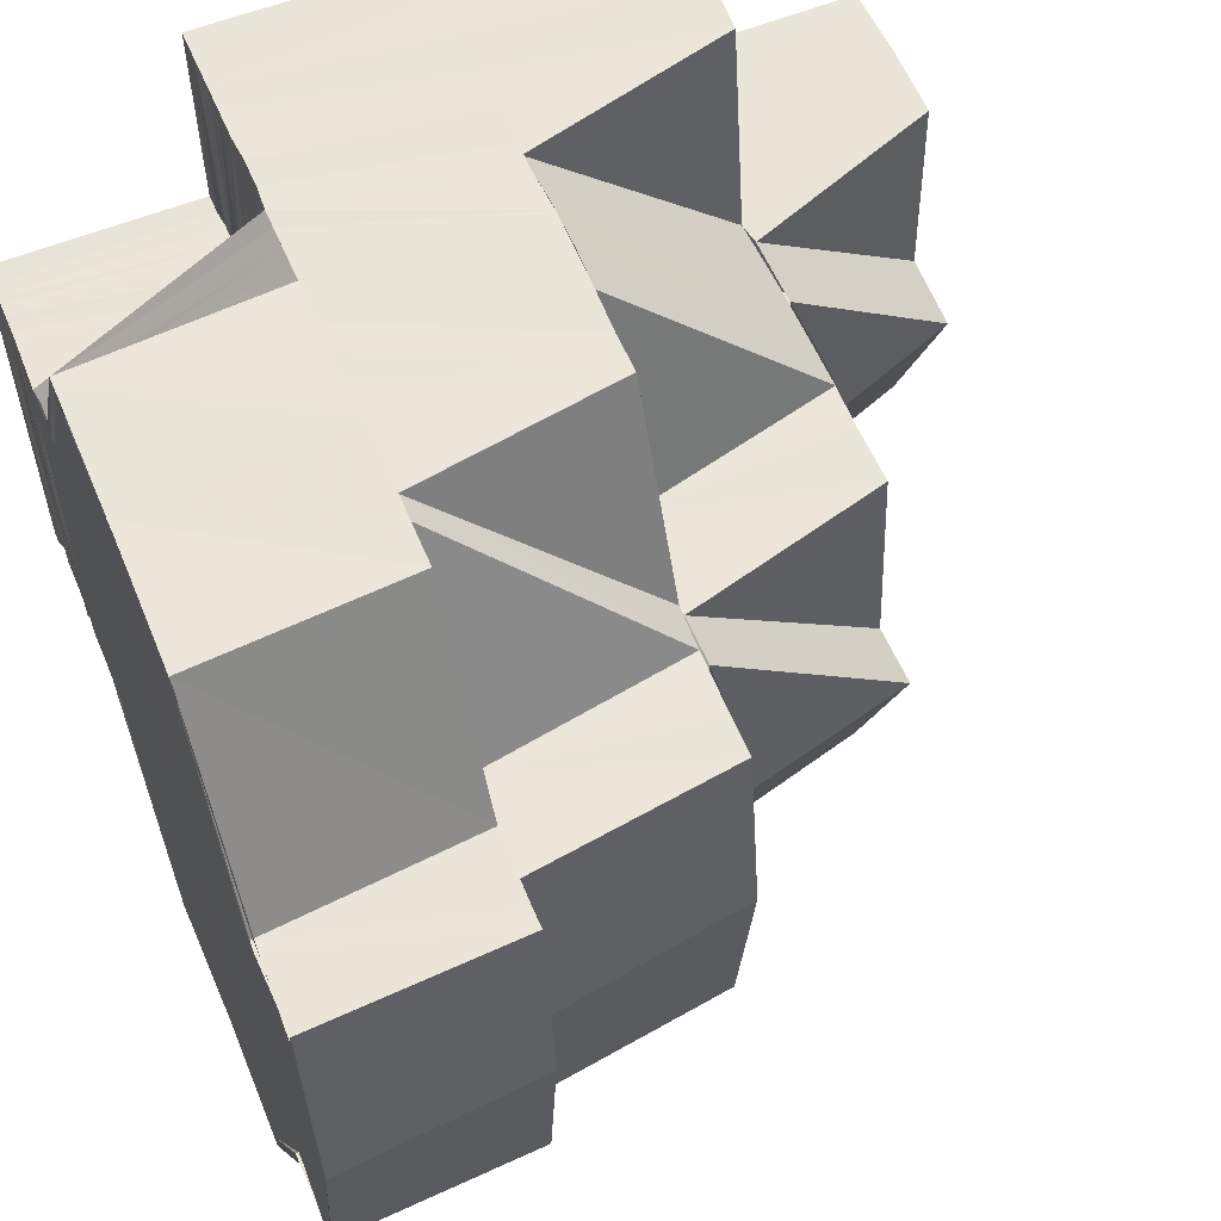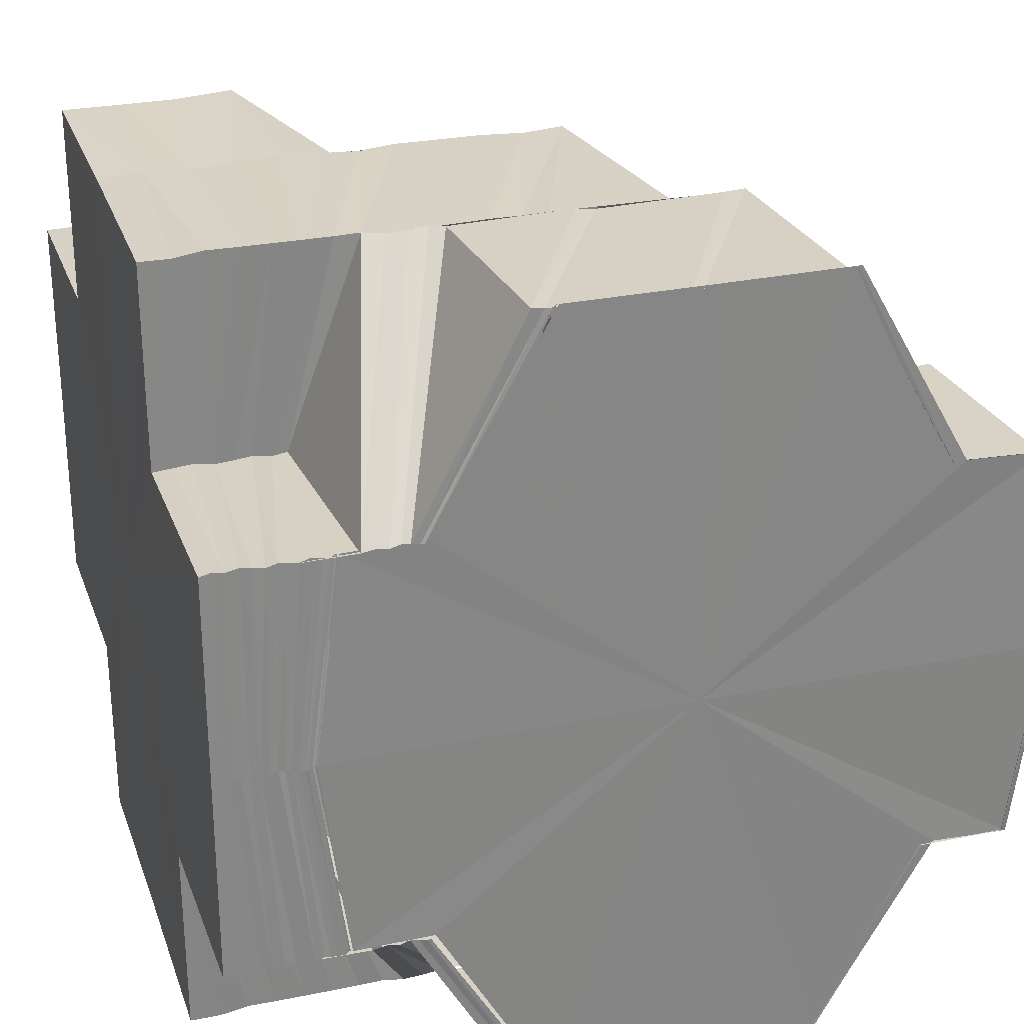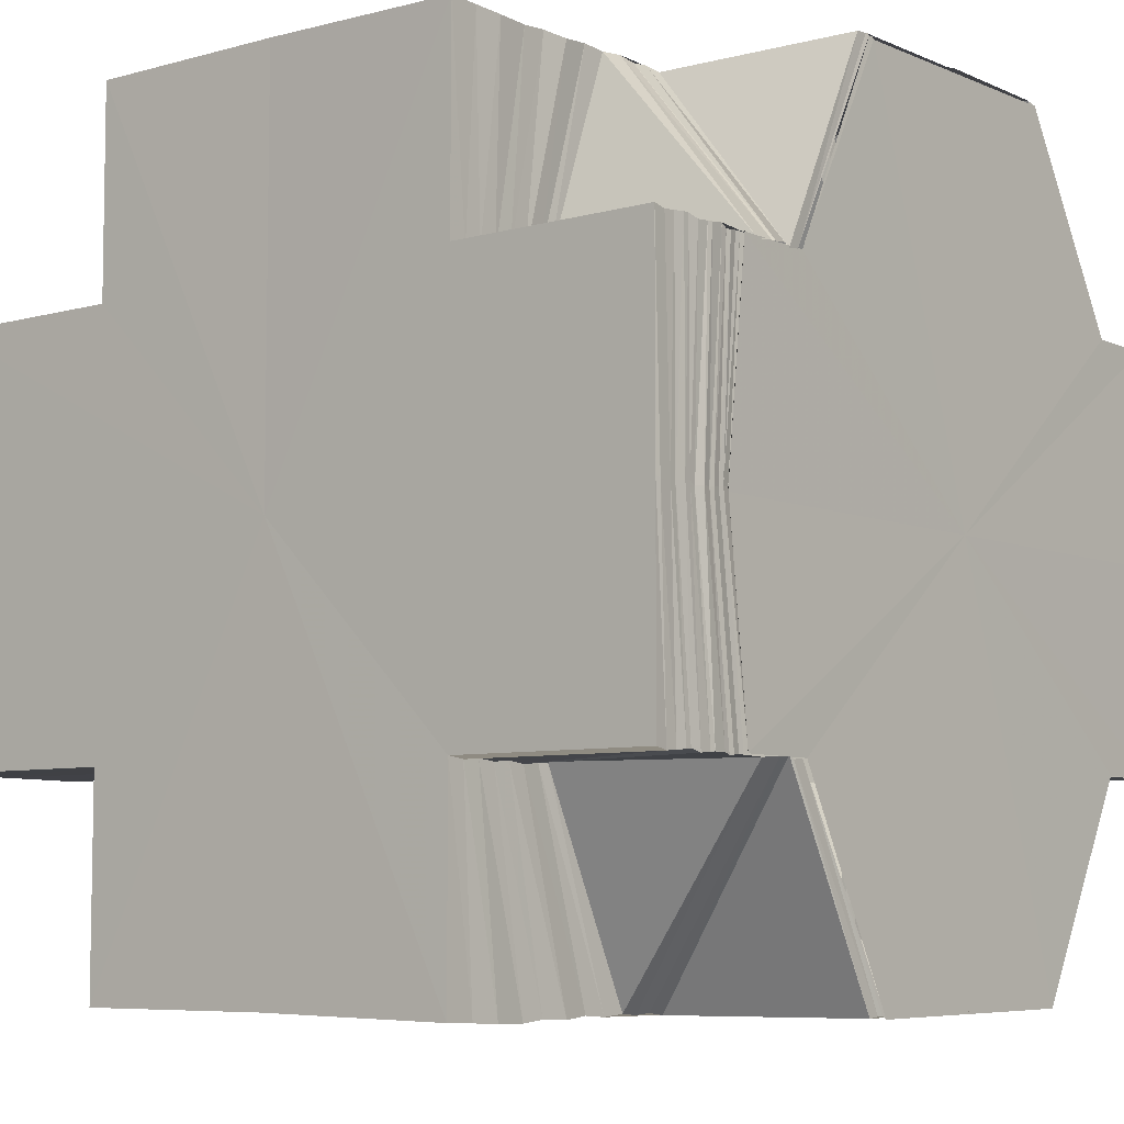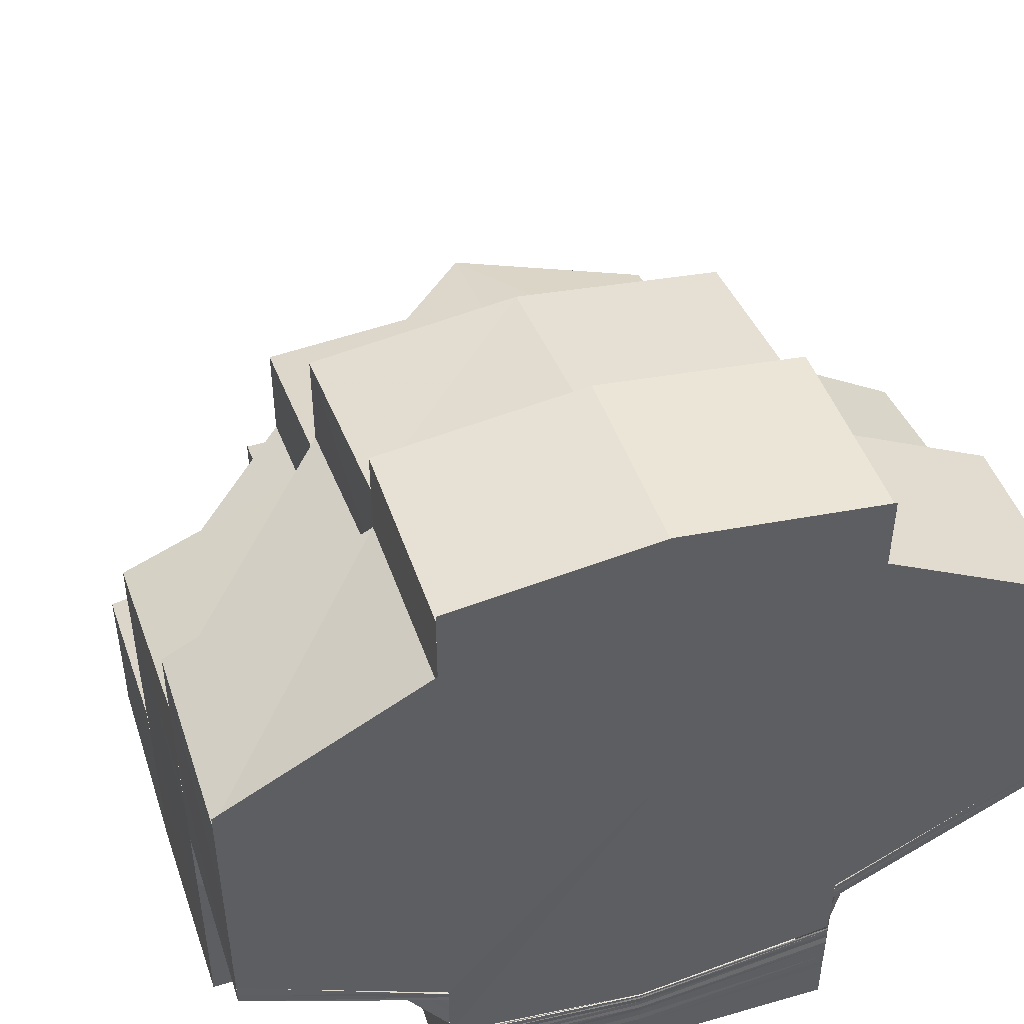
<metadata>
{"format":"obj","ext":"obj","renderer":"f3d","projection":"perspective","resolution":1024,"background":"white","views":[{"elev":57.7,"azim":-22.6,"up":"+Y"},{"elev":27.8,"azim":-107.5,"up":"+Y"},{"elev":-6.5,"azim":-141.3,"up":"+Y"},{"elev":48.3,"azim":-107.9,"up":"+Z"}]}
</metadata>
<code>
o 538
v 2173 1870 16.34
v 2173 1870 16.34
v 2173 1870 16.34
v 2173 1870 16.34
v 2173 1870 16.34
v 2173 1870 16.34
v 2173 1870 16.34
v 2173 1870 16.34
v 2173 1870 16.34
v 2173 1870 16.34
v 2173 1870 16.34
v 2173 1870 16.34
v 2173 1870 16.34
v 2173 1870 16.34
v 2173 1870 16.34
v 2173 1870 16.34
v 2173 1870 16.34
v 2173 1870 16.34
v 2173 1870 16.34
v 2173 1870 16.34
v 2173 1870 16.34
v 2173 1870 16.34
v 2173 1870 16.34
v 2173 1870 16.34
v 2173 1870 16.34
v 2173 1870 16.34
v 2173 1870 16.34
v 2173 1870 16.34
v 2173 1870 16.34
v 2173 1870 16.34
v 2173 1870 16.34
v 2173 1870 16.34
v 2173 1870 16.34
v 2173 1870 16.34
v 2173 1870 16.33
v 2173 1870 16.34
v 2173 1870 16.34
v 2173 1870 16.33
v 2173 1870 16.34
v 2173 1870 16.34
v 2173 1870 16.34
v 2173 1870 16.34
v 2173 1870 16.34
v 2173 1870 16.34
v 2173 1870 16.34
v 2173 1870 16.34
v 2173 1870 16.34
v 2173 1870 16.32
v 2173 1870 16.33
v 2173 1870 16.32
v 2173 1870 16.32
v 2173 1870 16.31
v 2173 1870 16.31
v 2173 1870 16.31
v 2173 1870 16.34
v 2173 1870 16.34
v 2173 1870 16.34
v 2173 1870 16.31
v 2173 1870 16.31
v 2173 1870 16.31
v 2173 1870 16.31
v 2173 1870 16.31
v 2173 1870 16.32
v 2173 1870 16.32
v 2173 1870 16.33
v 2173 1870 16.34
v 2173 1870 16.34
v 2173 1870 16.31
v 2173 1870 16.31
v 2173 1870 16.31
v 2173 1870 16.31
v 2173 1870 16.31
v 2173 1870 16.31
v 2173 1870 16.31
v 2173 1870 16.31
v 2173 1870 16.31
v 2173 1870 16.31
v 2173 1870 16.31
v 2173 1870 16.31
v 2173 1870 16.31
v 2173 1870 16.31
v 2173 1870 16.31
v 2173 1870 16.31
v 2173 1870 16.31
v 2173 1870 16.31
v 2173 1870 16.31
v 2173 1870 16.31
v 2173 1870 16.31
v 2173 1870 16.31
v 2173 1870 16.31
v 2173 1870 16.31
v 2173 1870 16.31
v 2173 1870 16.31
v 2173 1870 16.31
v 2173 1870 16.31
v 2173 1870 16.31
v 2173 1870 16.31
v 2173 1870 16.31
v 2173 1870 16.31
v 2173 1870 16.3
v 2173 1870 16.31
v 2173 1870 16.31
v 2173 1870 16.3
v 2173 1870 16.31
v 2173 1870 16.3
v 2173 1870 16.3
v 2173 1870 16.3
v 2173 1870 16.3
v 2173 1870 16.3
v 2173 1870 16.3
v 2173 1870 16.3
v 2173 1870 16.3
v 2173 1870 16.3
v 2173 1870 16.3
v 2173 1870 16.3
v 2173 1870 16.3
v 2173 1870 16.31
v 2173 1870 16.31
v 2173 1870 16.31
v 2173 1870 16.31
v 2173 1870 16.31
v 2173 1870 16.31
v 2173 1870 16.31
v 2173 1870 16.31
v 2173 1870 16.31
v 2173 1870 16.31
v 2173 1870 16.31
v 2173 1870 16.31
v 2173 1870 16.31
v 2173 1870 16.31
v 2173 1870 16.31
v 2173 1870 16.31
v 2173 1870 16.31
v 2173 1870 16.31
v 2173 1870 16.31
v 2173 1870 16.31
v 2173 1870 16.31
v 2173 1870 16.31
v 2173 1870 16.31
v 2173 1870 16.31
v 2173 1870 16.31
v 2173 1870 16.31
v 2173 1870 16.31
v 2173 1870 16.31
v 2173 1870 16.31
v 2173 1870 16.31
v 2173 1870 16.3
v 2173 1870 16.31
v 2173 1870 16.3
v 2173 1870 16.3
v 2173 1870 16.3
v 2173 1870 16.3
v 2173 1870 16.3
v 2173 1870 16.3
v 2173 1870 16.3
v 2173 1870 16.3
v 2173 1870 16.31
v 2173 1870 16.31
v 2173 1870 16.31
v 2173 1870 16.3
v 2173 1870 16.31
v 2173 1870 16.31
v 2173 1870 16.31
v 2173 1870 16.31
v 2173 1870 16.31
v 2173 1870 16.31
v 2173 1870 16.31
v 2173 1870 16.3
v 2173 1870 16.31
v 2173 1870 16.31
v 2173 1870 16.31
v 2173 1870 16.31
v 2173 1870 16.31
v 2173 1870 16.31
v 2173 1870 16.3
v 2173 1870 16.31
v 2173 1870 16.32
v 2173 1870 16.31
v 2173 1870 16.32
v 2173 1870 16.32
v 2173 1870 16.32
v 2173 1870 16.32
v 2173 1870 16.32
v 2173 1870 16.32
v 2173 1870 16.32
v 2173 1870 16.32
v 2173 1870 16.32
v 2173 1870 16.33
v 2173 1870 16.32
v 2173 1870 16.33
v 2173 1870 16.32
v 2173 1870 16.33
v 2173 1870 16.33
v 2173 1870 16.32
v 2173 1870 16.32
v 2173 1870 16.32
v 2173 1870 16.32
v 2173 1870 16.32
v 2173 1870 16.32
v 2173 1870 16.32
v 2173 1870 16.32
v 2173 1870 16.33
v 2173 1870 16.32
v 2173 1870 16.31
v 2173 1870 16.33
v 2173 1870 16.33
v 2173 1870 16.32
v 2173 1870 16.32
v 2173 1870 16.31
v 2173 1870 16.31
v 2173 1870 16.31
v 2173 1870 16.31
v 2173 1870 16.31
v 2173 1870 16.31
v 2173 1870 16.32
v 2173 1870 16.31
v 2173 1870 16.31
v 2173 1870 16.31
v 2173 1870 16.32
v 2173 1870 16.31
v 2173 1870 16.31
v 2173 1870 16.31
v 2173 1870 16.32
v 2173 1870 16.32
v 2173 1870 16.32
v 2173 1870 16.32
v 2173 1870 16.32
v 2173 1870 16.31
v 2173 1870 16.31
v 2173 1870 16.31
v 2173 1870 16.31
v 2173 1870 16.31
v 2173 1870 16.3
v 2173 1870 16.3
v 2173 1870 16.3
v 2173 1870 16.3
v 2173 1870 16.3
v 2173 1870 16.3
v 2173 1870 16.3
v 2173 1870 16.3
v 2173 1870 16.3
v 2173 1870 16.3
v 2173 1870 16.3
v 2173 1870 16.3
v 2173 1870 16.3
v 2173 1870 16.3
v 2173 1870 16.3
v 2173 1870 16.3
v 2173 1870 16.3
v 2173 1870 16.3
v 2173 1870 16.3
v 2173 1870 16.3
v 2173 1870 16.31
v 2173 1870 16.3
v 2173 1870 16.3
v 2173 1870 16.3
v 2173 1870 16.31
v 2173 1870 16.3
v 2173 1870 16.31
v 2173 1870 16.3
v 2173 1870 16.3
v 2173 1870 16.3
v 2173 1870 16.3
v 2173 1870 16.3
v 2173 1870 16.3
v 2173 1870 16.31
v 2173 1870 16.31
v 2173 1870 16.3
v 2173 1870 16.31
v 2173 1870 16.31
v 2173 1870 16.31
v 2173 1870 16.31
v 2173 1870 16.31
v 2173 1870 16.3
v 2173 1870 16.31
v 2173 1870 16.31
v 2173 1870 16.31
v 2173 1870 16.31
v 2173 1870 16.31
v 2173 1870 16.31
v 2173 1870 16.31
v 2173 1870 16.31
v 2173 1870 16.31
v 2173 1870 16.31
v 2173 1870 16.31
v 2173 1870 16.31
v 2173 1870 16.31
v 2173 1870 16.31
v 2173 1870 16.31
v 2173 1870 16.3
v 2173 1870 16.31
v 2173 1870 16.31
v 2173 1870 16.3
v 2173 1870 16.31
v 2173 1870 16.31
v 2173 1870 16.3
v 2173 1870 16.31
v 2173 1870 16.31
v 2173 1870 16.3
v 2173 1870 16.3
v 2173 1870 16.31
v 2173 1870 16.3
v 2173 1870 16.3
v 2173 1870 16.3
v 2173 1870 16.3
v 2173 1870 16.3
v 2173 1870 16.3
v 2173 1870 16.3
v 2173 1870 16.31
v 2173 1870 16.3
v 2173 1870 16.31
v 2173 1870 16.31
v 2173 1870 16.31
v 2173 1870 16.31
v 2173 1870 16.31
v 2173 1870 16.31
v 2173 1870 16.31
v 2173 1870 16.31
v 2173 1870 16.31
v 2173 1870 16.31
v 2173 1870 16.31
v 2173 1870 16.31
v 2173 1870 16.31
v 2173 1870 16.31
v 2173 1870 16.32
v 2173 1870 16.31
v 2173 1870 16.32
v 2173 1870 16.31
v 2173 1870 16.31
v 2173 1870 16.31
v 2173 1870 16.31
v 2173 1870 16.31
v 2173 1870 16.32
v 2173 1870 16.32
v 2173 1870 16.32
v 2173 1870 16.33
v 2173 1870 16.33
v 2173 1870 16.32
v 2173 1870 16.32
v 2173 1870 16.31
v 2173 1870 16.31
v 2173 1870 16.3
v 2173 1870 16.31
v 2173 1870 16.31
v 2173 1870 16.31
v 2173 1870 16.32
v 2173 1870 16.31
v 2173 1870 16.32
v 2173 1870 16.32
v 2173 1870 16.32
v 2173 1870 16.32
v 2173 1870 16.31
v 2173 1870 16.31
v 2173 1870 16.32
v 2173 1870 16.32
v 2173 1870 16.33
v 2173 1870 16.33
v 2173 1870 16.33
v 2173 1870 16.33
v 2173 1870 16.32
v 2173 1870 16.33
v 2173 1870 16.32
v 2173 1870 16.32
v 2173 1870 16.33
v 2173 1870 16.31
v 2173 1870 16.31
v 2173 1870 16.31
v 2173 1870 16.3
v 2173 1870 16.31
v 2173 1870 16.31
v 2173 1870 16.31
v 2173 1870 16.3
v 2173 1870 16.3
v 2173 1870 16.3
v 2173 1870 16.31
v 2173 1870 16.31
v 2173 1870 16.31
v 2173 1870 16.3
v 2173 1870 16.3
v 2173 1870 16.31
v 2173 1870 16.31
v 2173 1870 16.31
v 2173 1870 16.31
v 2173 1870 16.3
v 2173 1870 16.31
v 2173 1870 16.3
v 2173 1870 16.3
v 2173 1870 16.31
v 2173 1870 16.31
v 2173 1870 16.3
v 2173 1870 16.31
v 2173 1870 16.3
v 2173 1870 16.31
v 2173 1870 16.31
v 2173 1870 16.31
v 2173 1870 16.31
v 2173 1870 16.31
v 2173 1870 16.31
v 2173 1870 16.32
v 2173 1870 16.31
v 2173 1870 16.32
v 2173 1870 16.32
v 2173 1870 16.32
v 2173 1870 16.32
v 2173 1870 16.32
v 2173 1870 16.32
v 2173 1870 16.32
v 2173 1870 16.32
v 2173 1870 16.33
v 2173 1870 16.33
v 2173 1870 16.33
v 2173 1870 16.33
v 2173 1870 16.32
v 2173 1870 16.33
v 2173 1870 16.33
v 2173 1870 16.33
v 2173 1870 16.33
v 2173 1870 16.33
v 2173 1870 16.33
v 2173 1870 16.33
v 2173 1870 16.33
v 2173 1870 16.33
v 2173 1870 16.34
v 2173 1870 16.34
v 2173 1870 16.34
v 2173 1870 16.34
v 2173 1870 16.33
v 2173 1870 16.33
v 2173 1870 16.34
v 2173 1870 16.33
v 2173 1870 16.33
v 2173 1870 16.33
v 2173 1870 16.33
v 2173 1870 16.33
v 2173 1870 16.33
v 2173 1870 16.33
v 2173 1870 16.33
v 2173 1870 16.33
v 2173 1870 16.33
v 2173 1870 16.34
v 2173 1870 16.34
v 2173 1870 16.34
v 2173 1870 16.34
v 2173 1870 16.34
v 2173 1870 16.33
v 2173 1870 16.33
v 2173 1870 16.32
v 2173 1870 16.32
v 2173 1870 16.31
v 2173 1870 16.32
v 2173 1870 16.31
v 2173 1870 16.31
v 2173 1870 16.32
v 2173 1870 16.31
v 2173 1870 16.32
v 2173 1870 16.32
v 2173 1870 16.33
v 2173 1870 16.33
v 2173 1870 16.33
v 2173 1870 16.33
v 2173 1870 16.33
v 2173 1870 16.33
v 2173 1870 16.32
v 2173 1870 16.33
v 2173 1870 16.33
v 2173 1870 16.33
v 2173 1870 16.31
v 2173 1870 16.32
v 2173 1870 16.32
v 2173 1870 16.31
v 2173 1870 16.32
v 2173 1870 16.31
v 2173 1870 16.32
v 2173 1870 16.31
v 2173 1870 16.32
v 2173 1870 16.32
v 2173 1870 16.32
v 2173 1870 16.32
v 2173 1870 16.33
v 2173 1870 16.33
v 2173 1870 16.33
v 2173 1870 16.34
v 2173 1870 16.33
v 2173 1870 16.34
v 2173 1870 16.33
v 2173 1870 16.34
v 2173 1870 16.31
v 2173 1870 16.32
v 2173 1870 16.31
v 2173 1870 16.31
v 2173 1870 16.31
v 2173 1870 16.31
v 2173 1870 16.31
v 2173 1870 16.31
v 2173 1870 16.34
v 2173 1870 16.34
v 2173 1870 16.34
v 2173 1870 16.33
v 2173 1870 16.33
v 2173 1870 16.33
v 2173 1870 16.34
v 2173 1870 16.33
v 2173 1870 16.33
v 2173 1870 16.33
v 2173 1870 16.33
v 2173 1870 16.33
v 2173 1870 16.33
v 2173 1870 16.33
v 2173 1870 16.33
v 2173 1870 16.34
v 2173 1870 16.34
v 2173 1870 16.33
v 2173 1870 16.34
v 2173 1870 16.33
v 2173 1870 16.33
v 2173 1870 16.34
v 2173 1870 16.33
v 2173 1870 16.33
f 1 2 3
f 4 5 1
f 6 7 2
f 7 8 9
f 10 6 11
f 11 12 13
f 14 15 12
f 14 16 15
f 17 14 18
f 18 15 19
f 15 20 21
f 22 23 15
f 23 24 25
f 15 26 25
f 27 28 26
f 28 29 30
f 31 27 32
f 32 33 34
f 25 35 36
f 37 35 38
f 39 40 36
f 41 39 42
f 43 41 44
f 45 43 46
f 44 47 48
f 47 49 48
f 49 50 48
f 50 51 48
f 51 52 48
f 52 53 48
f 53 54 48
f 55 56 48
f 57 55 48
f 54 58 48
f 54 59 58
f 60 59 54
f 60 61 59
f 58 62 48
f 62 63 48
f 63 64 48
f 64 65 48
f 65 66 48
f 66 67 48
f 61 68 69
f 68 70 69
f 68 71 70
f 69 70 72
f 69 72 73
f 70 74 72
f 71 75 70
f 70 75 74
f 71 76 75
f 75 77 74
f 76 78 75
f 75 78 77
f 76 79 78
f 78 80 77
f 79 81 78
f 78 81 80
f 79 82 81
f 81 83 80
f 82 84 81
f 81 84 83
f 84 85 83
f 86 87 82
f 87 88 89
f 90 91 88
f 92 93 91
f 94 95 90
f 95 96 92
f 97 94 98
f 99 100 93
f 96 101 99
f 102 103 100
f 101 104 102
f 105 106 103
f 104 107 105
f 108 109 106
f 107 110 108
f 111 112 109
f 110 113 114
f 115 114 116
f 117 116 118
f 119 118 120
f 121 120 122
f 123 122 124
f 125 124 126
f 127 128 125
f 128 129 123
f 127 130 131
f 128 132 130
f 129 133 132
f 134 135 129
f 129 136 121
f 136 137 133
f 138 136 129
f 135 139 136
f 140 141 138
f 141 142 143
f 143 144 136
f 136 144 119
f 139 145 144
f 144 146 137
f 142 147 148
f 148 149 144
f 144 149 117
f 149 150 146
f 145 151 149
f 149 152 115
f 151 153 149
f 153 154 150
f 151 153 155
f 147 151 155
f 153 110 155
f 147 156 157
f 158 157 159
f 160 147 155
f 161 160 158
f 162 159 163
f 164 161 162
f 165 163 166
f 167 164 165
f 160 168 169
f 170 169 171
f 172 171 173
f 174 175 170
f 176 174 172
f 177 165 178
f 177 178 179
f 180 177 179
f 180 179 181
f 182 180 181
f 182 181 183
f 184 182 183
f 185 182 184
f 184 186 187
f 188 189 184
f 190 187 191
f 192 188 190
f 193 190 194
f 183 195 196
f 197 198 196
f 199 197 200
f 201 196 200
f 202 203 201
f 196 195 204
f 205 199 206
f 207 200 208
f 206 207 208
f 195 209 204
f 195 127 209
f 204 209 86
f 204 86 210
f 211 204 210
f 211 210 212
f 213 211 212
f 213 212 214
f 215 213 214
f 215 214 216
f 217 218 86
f 219 215 220
f 218 221 222
f 223 215 224
f 225 223 224
f 225 226 227
f 221 228 229
f 228 230 231
f 230 232 233
f 232 234 235
f 234 236 237
f 236 111 238
f 110 111 155
f 111 239 155
f 239 240 155
f 240 241 242
f 239 240 243
f 243 242 244
f 245 239 243
f 240 246 155
f 246 247 248
f 249 248 250
f 243 251 249
f 252 250 253
f 254 243 252
f 238 243 254
f 255 245 254
f 256 253 257
f 258 257 259
f 260 254 256
f 261 255 260
f 237 254 260
f 254 244 262
f 260 262 263
f 264 260 258
f 235 260 264
f 265 261 264
f 264 263 266
f 267 265 268
f 233 264 268
f 268 266 269
f 268 264 270
f 270 259 271
f 272 271 273
f 274 268 272
f 274 269 275
f 231 268 274
f 276 267 274
f 277 273 278
f 279 276 280
f 229 274 280
f 280 274 281
f 281 282 277
f 280 281 85
f 84 280 85
f 283 279 84
f 222 280 84
f 284 285 282
f 285 286 287
f 287 288 289
f 286 290 291
f 291 292 288
f 290 293 294
f 294 295 292
f 293 296 297
f 297 298 295
f 296 299 300
f 300 301 298
f 299 246 302
f 302 303 301
f 304 305 303
f 246 304 155
f 306 304 307
f 308 306 309
f 304 310 155
f 311 308 312
f 313 311 314
f 315 313 316
f 317 315 318
f 319 317 320
f 321 320 322
f 316 323 324
f 318 324 325
f 314 326 323
f 320 325 327
f 328 329 324
f 329 330 323
f 331 328 325
f 330 332 326
f 327 325 333
f 327 334 335
f 336 335 337
f 338 327 339
f 338 339 336
f 312 340 326
f 332 341 340
f 341 342 343
f 309 343 340
f 340 343 344
f 340 344 345
f 345 344 346
f 344 347 346
f 345 346 348
f 349 345 348
f 349 348 350
f 351 349 350
f 352 353 347
f 351 350 354
f 355 351 354
f 354 350 356
f 355 354 357
f 333 355 357
f 333 357 358
f 354 356 359
f 360 358 361
f 362 363 358
f 359 356 364
f 353 365 366
f 367 366 347
f 365 368 369
f 369 370 371
f 372 373 370
f 368 374 375
f 376 375 377
f 368 372 155
f 378 368 155
f 372 379 155
f 380 372 381
f 310 378 155
f 382 380 383
f 378 384 385
f 310 378 386
f 342 310 386
f 386 387 376
f 386 385 388
f 343 388 389
f 307 386 343
f 343 386 367
f 390 160 155
f 379 390 155
f 379 390 174
f 391 379 174
f 390 392 393
f 174 393 394
f 176 394 395
f 381 174 176
f 396 391 176
f 397 176 398
f 383 176 397
f 397 398 399
f 400 383 397
f 366 383 400
f 401 397 399
f 400 397 401
f 401 399 402
f 403 400 401
f 404 401 402
f 403 401 404
f 404 402 185
f 405 403 404
f 406 404 185
f 405 404 406
f 407 405 406
f 406 408 409
f 407 406 410
f 410 409 411
f 356 407 410
f 410 406 412
f 412 413 414
f 356 410 364
f 364 410 415
f 364 415 416
f 417 364 416
f 359 364 417
f 417 416 418
f 419 359 417
f 420 417 418
f 419 417 420
f 421 419 420
f 421 420 33
f 420 422 423
f 424 421 425
f 425 420 426
f 418 427 428
f 429 430 428
f 431 427 432
f 24 429 433
f 434 433 435
f 433 436 437
f 427 438 206
f 427 206 439
f 440 441 442
f 443 444 445
f 444 446 445
f 447 448 449
f 448 450 451
f 450 452 451
f 453 454 452
f 455 453 452
f 456 225 450
f 457 225 456
f 458 459 456
f 460 458 461
f 462 456 463
f 461 462 463
f 464 465 457
f 466 464 457
f 467 468 469
f 467 470 468
f 470 471 468
f 470 472 471
f 472 473 471
f 472 474 475
f 473 476 477
f 473 478 476
f 477 476 479
f 477 479 480
f 481 479 482
f 483 480 484
f 485 486 484
f 487 478 488
f 489 490 478
f 490 491 478
f 490 492 491
f 492 493 491
f 492 277 493
f 277 494 493
f 495 496 497
f 498 499 495
f 495 500 501
f 502 503 500
f 504 502 505
f 502 506 503
f 506 507 503
f 506 508 509
f 507 510 511
f 507 512 513
f 514 512 515
f 516 517 518

</code>
